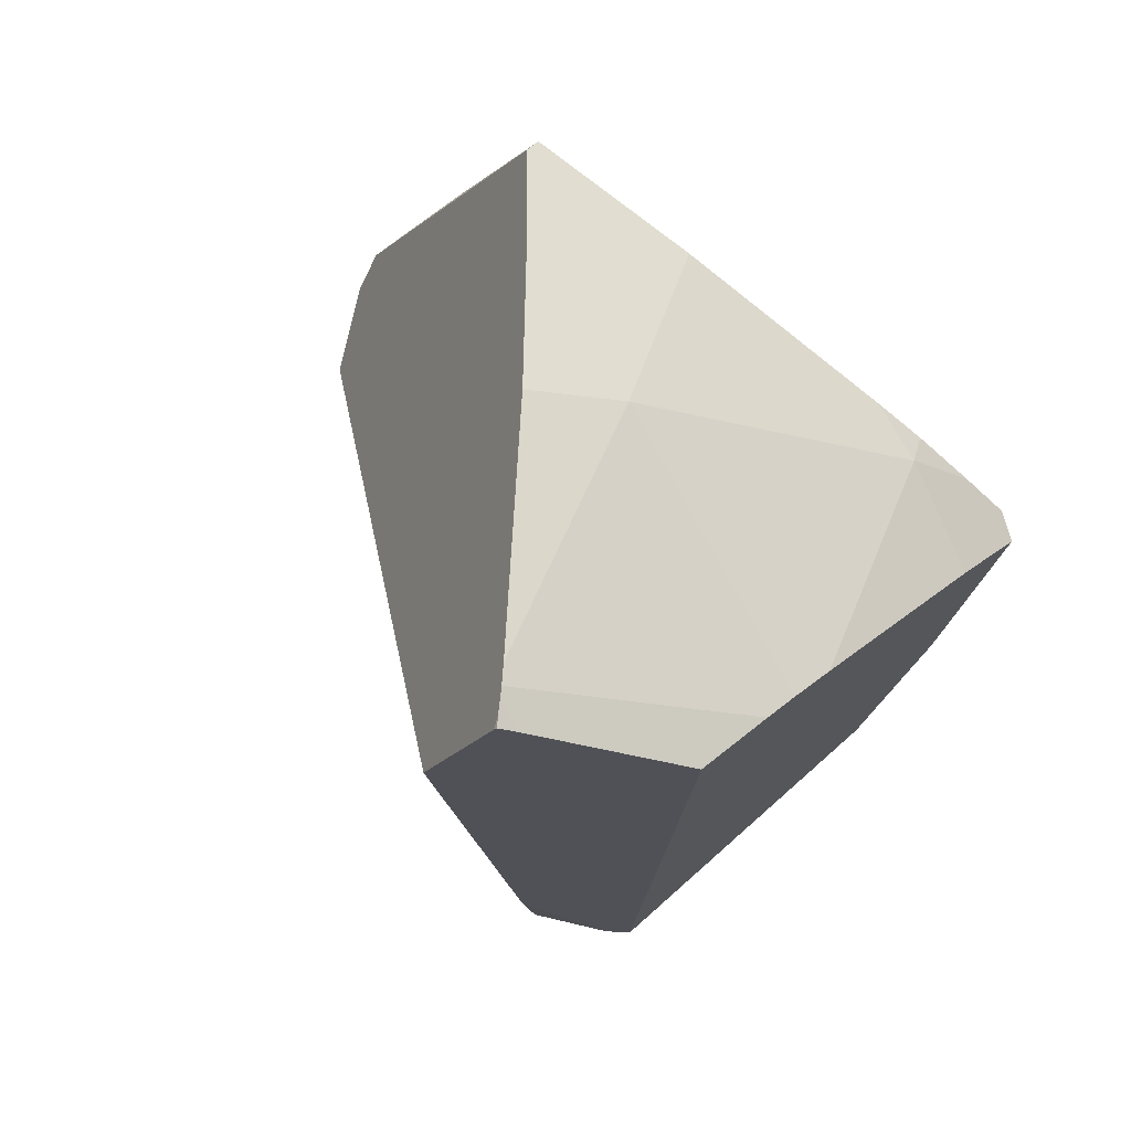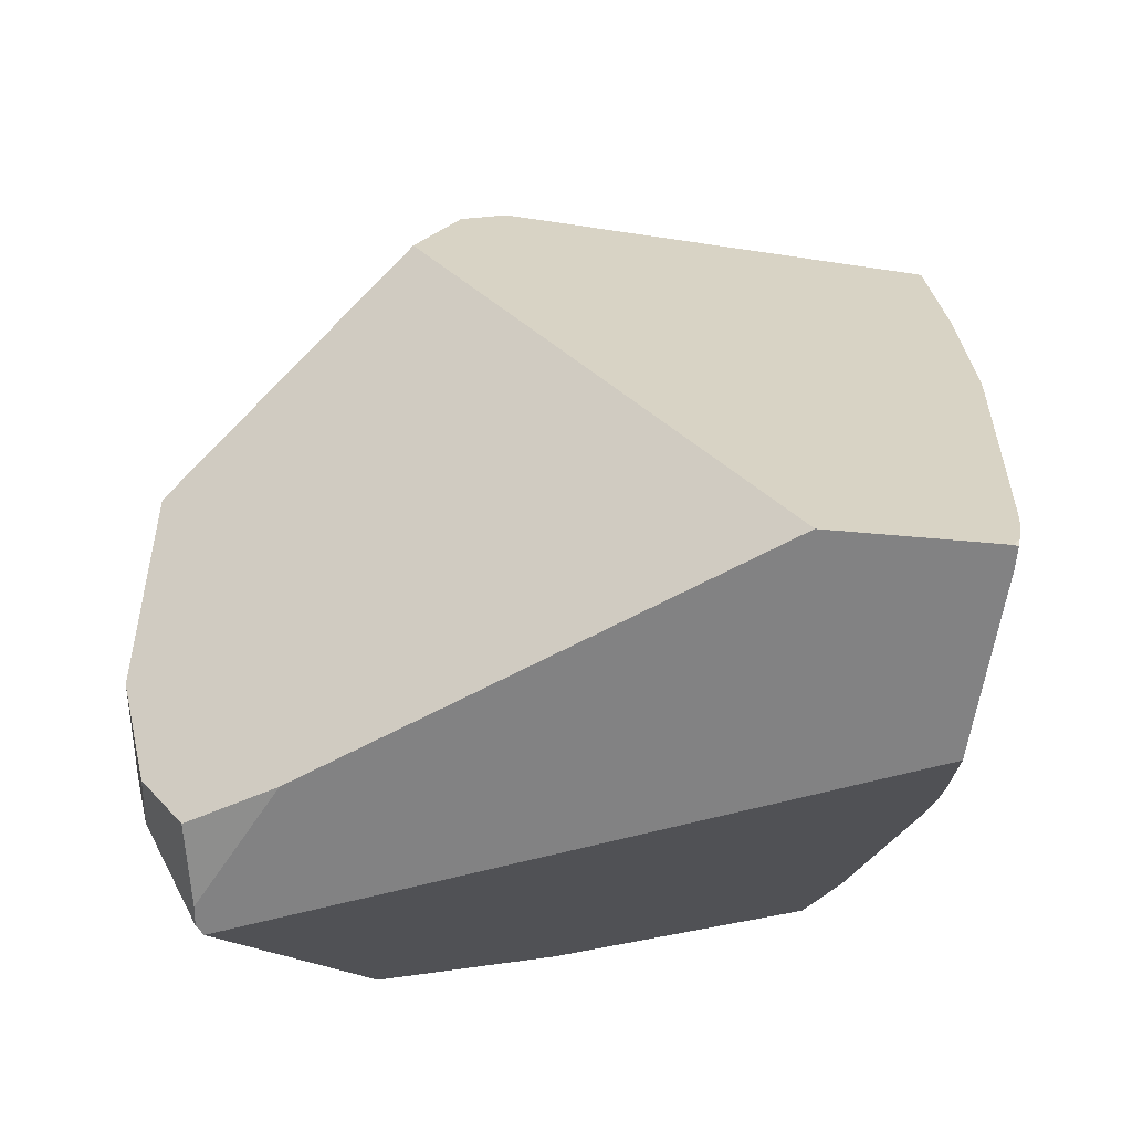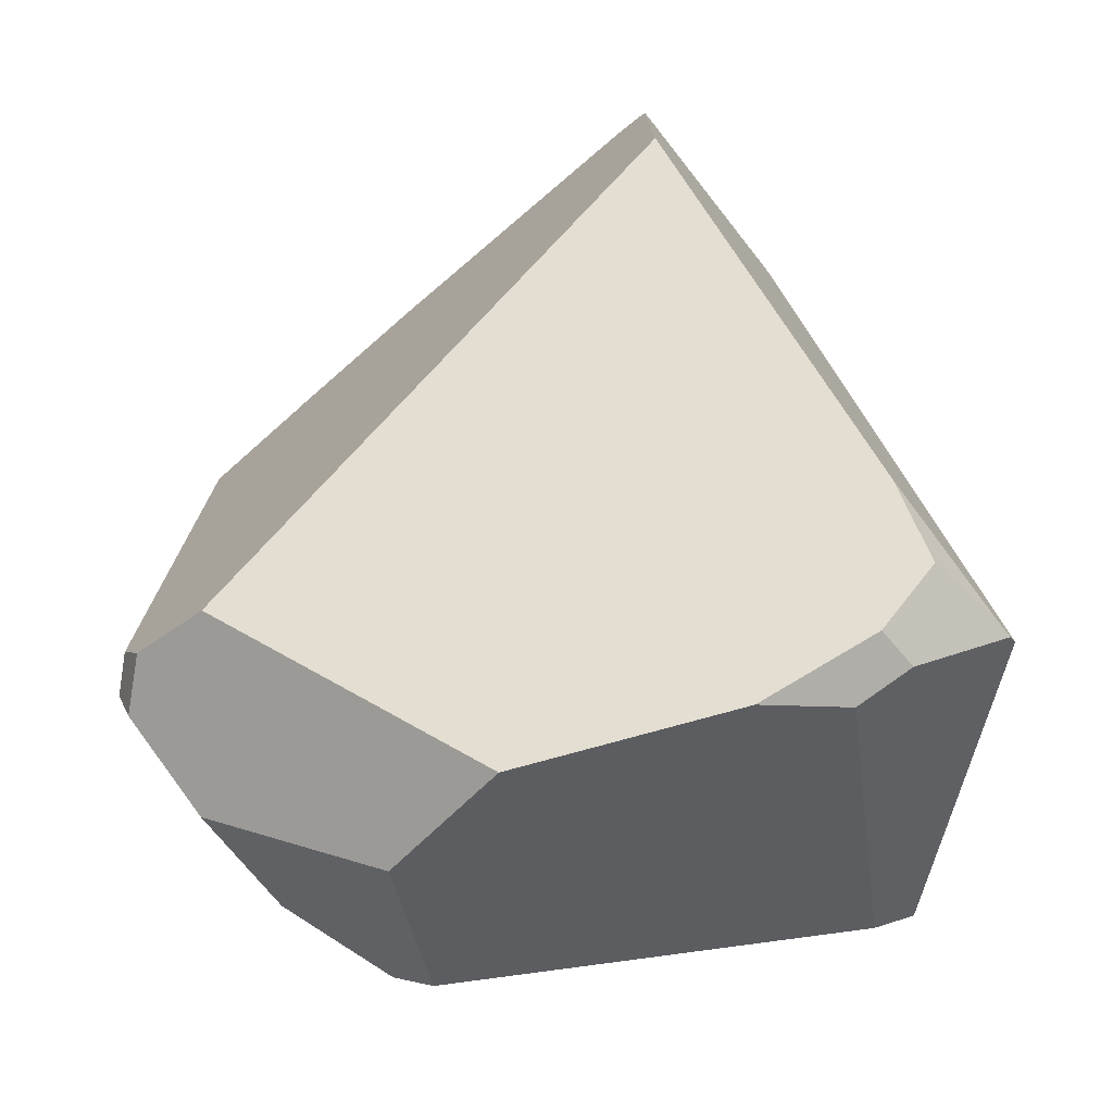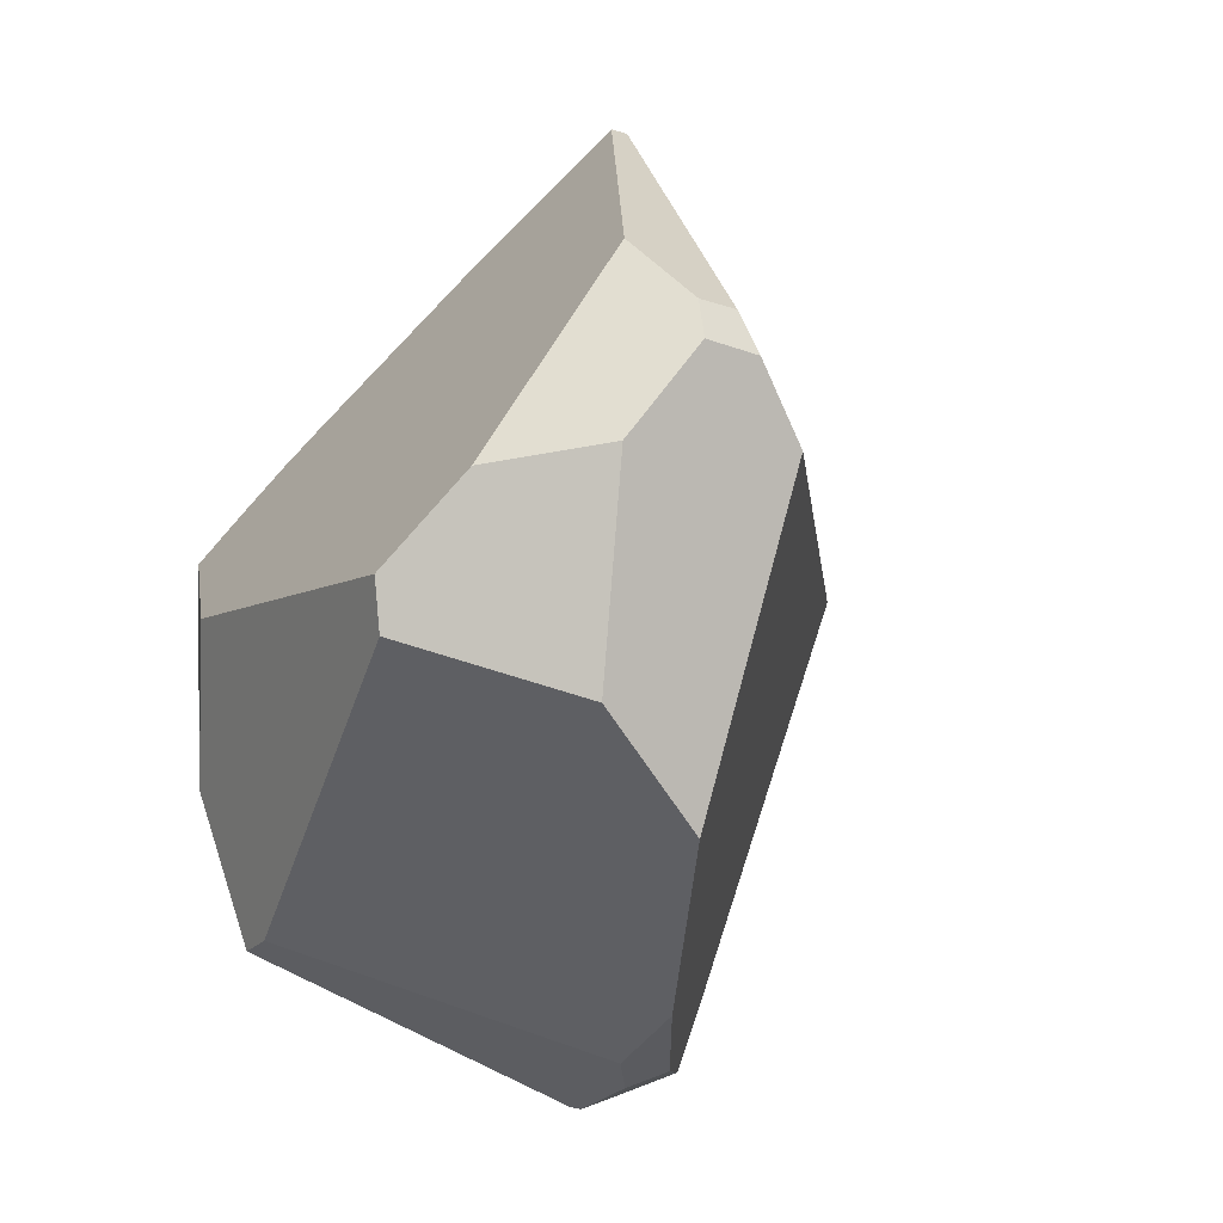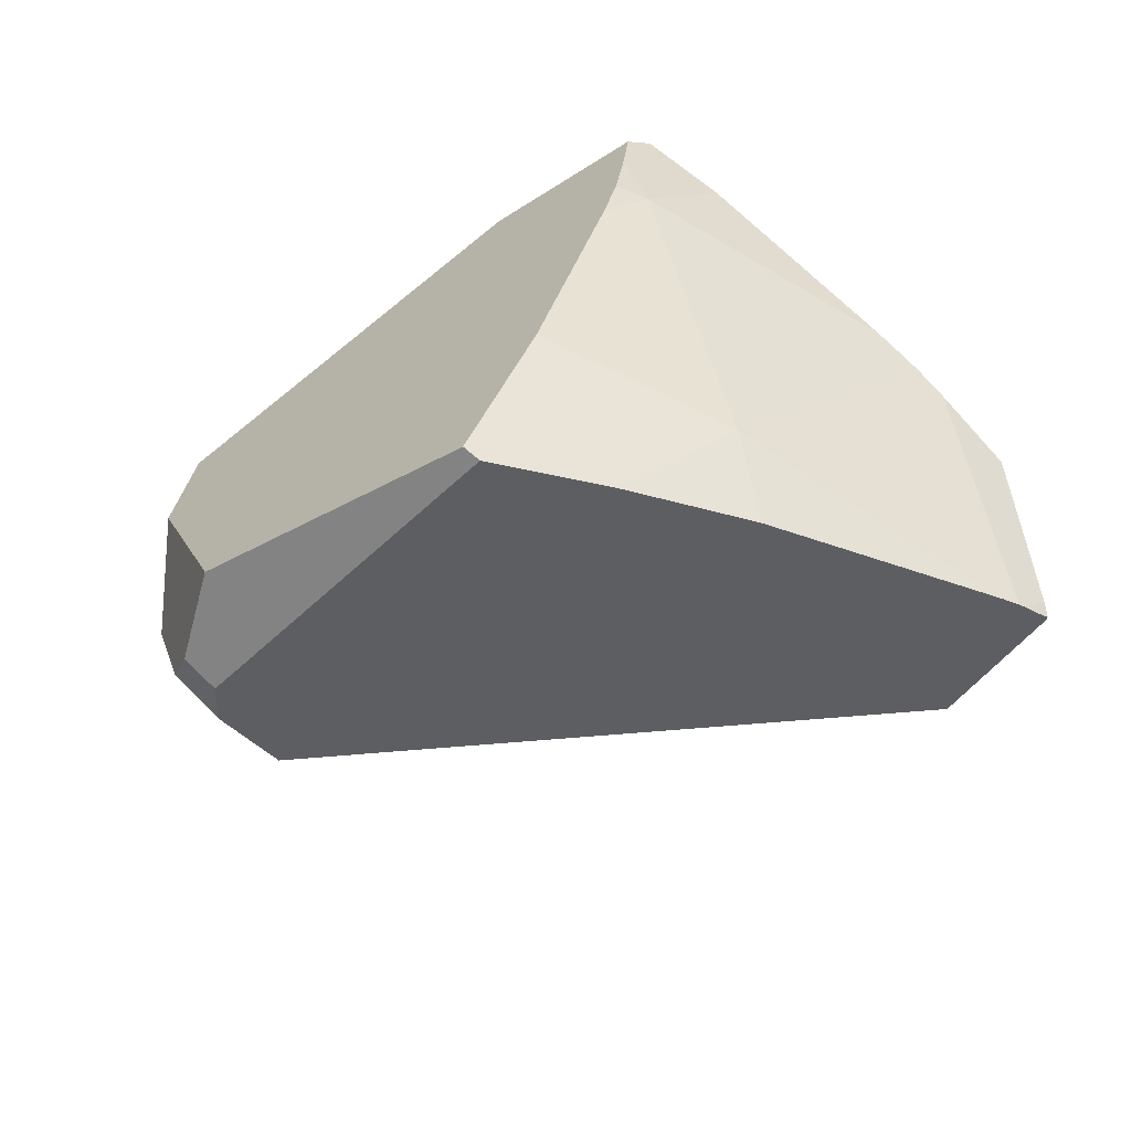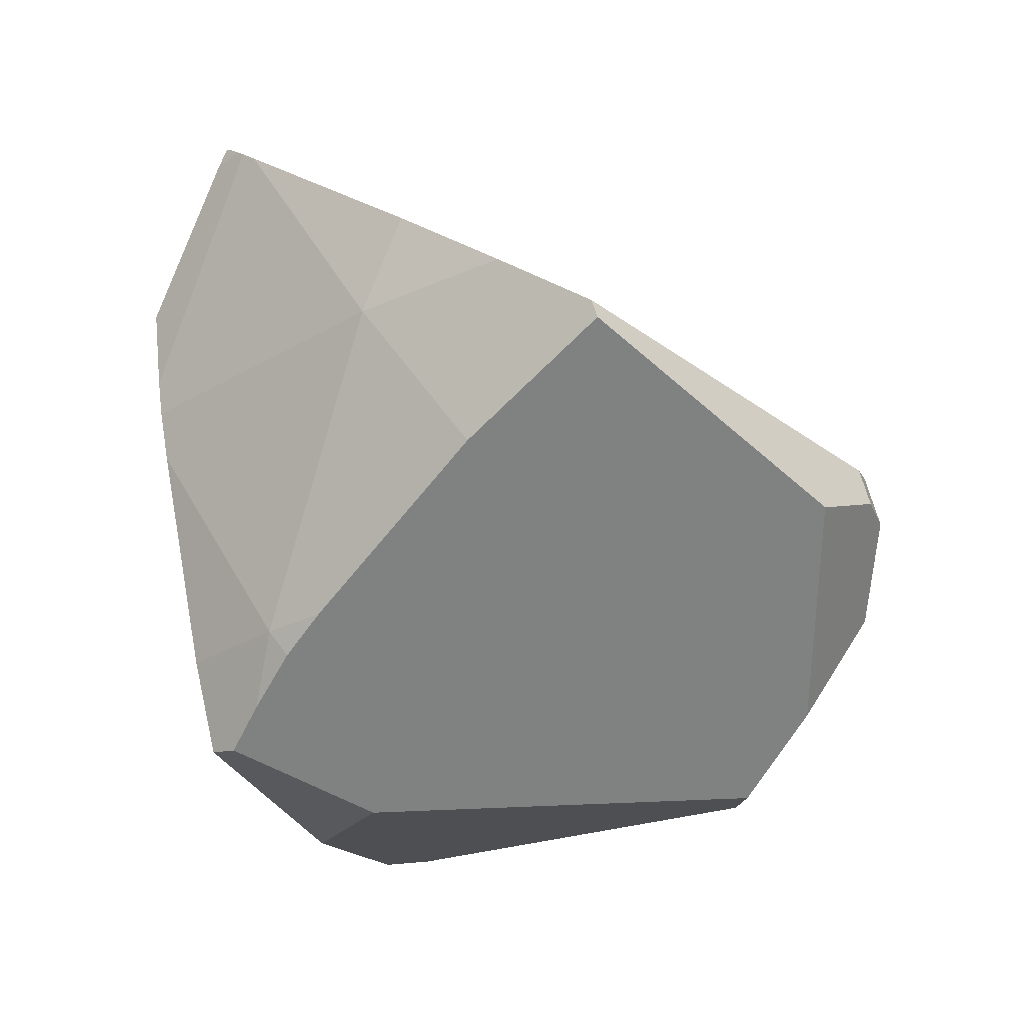
<metadata>
{"format":"obj","ext":"obj","renderer":"f3d","projection":"perspective","resolution":1024,"background":"white","views":[{"elev":41.9,"azim":-131.8,"up":"+Z"},{"elev":67.1,"azim":-123.0,"up":"+Y"},{"elev":18.8,"azim":140.6,"up":"+Y"},{"elev":-15.1,"azim":64.7,"up":"+Z"},{"elev":75.2,"azim":144.9,"up":"+Z"},{"elev":61.5,"azim":-2.3,"up":"+Z"}]}
</metadata>
<code>
g  Instance
v -6.538 -50 7.561
v -6.574 -49.96 7.522
v -6.648 -50 7.452
v -6.648 -50 7.452
v -6.574 -49.96 7.522
v -6.604 -49.93 7.491
v -5.395 -52.11 8.113
v -4.787 -51.75 8.564
v -5.878 -51.3 7.985
v -5.878 -51.3 7.985
v -4.787 -51.75 8.564
v -5.224 -51.3 8.389
v -5.224 -51.3 8.389
v -4.787 -51.75 8.564
v -4.81 -51.66 8.568
v -5.677 -50.88 8.154
v -5.878 -51.3 7.985
v -5.224 -51.3 8.389
v -6.449 -50.1 7.632
v -5.878 -51.3 7.985
v -5.677 -50.88 8.154
v -6.382 -52.63 7.236
v -6.295 -52.76 7.246
v -6.132 -52.64 7.419
v -5.878 -51.3 7.985
v -6.382 -52.63 7.236
v -5.395 -52.11 8.113
v -5.395 -52.11 8.113
v -6.382 -52.63 7.236
v -6.132 -52.64 7.419
v -6.968 -51.27 7.047
v -6.936 -51.52 7.016
v -5.878 -51.3 7.985
v -5.878 -51.3 7.985
v -6.936 -51.52 7.016
v -6.382 -52.63 7.236
v -6.984 -51.09 7.054
v -6.968 -51.27 7.047
v -6.509 -50.03 7.587
v -6.509 -50.03 7.587
v -6.968 -51.27 7.047
v -6.449 -50.1 7.632
v -6.449 -50.1 7.632
v -6.968 -51.27 7.047
v -5.878 -51.3 7.985
v -6.648 -50 7.452
v -7.012 -50.68 7.051
v -6.538 -50 7.561
v -6.538 -50 7.561
v -7.012 -50.68 7.051
v -6.509 -50.03 7.587
v -6.509 -50.03 7.587
v -7.012 -50.68 7.051
v -6.984 -51.09 7.054
v -6.295 -52.76 7.246
v -6.382 -52.63 7.236
v -6.462 -52.93 7.015
v -6.462 -52.93 7.015
v -6.382 -52.63 7.236
v -6.591 -53.06 6.817
v -6.591 -53.06 6.817
v -6.382 -52.63 7.236
v -6.7 -53.03 6.719
v -6.7 -53.03 6.719
v -6.382 -52.63 7.236
v -6.782 -52.59 6.836
v -6.382 -52.63 7.236
v -6.936 -51.52 7.016
v -6.782 -52.59 6.836
v -5.932 -53.24 6.371
v -6.239 -53.12 5.657
v -4.014 -53.13 6.1
v -4.014 -53.13 6.1
v -6.239 -53.12 5.657
v -4.052 -53.09 5.865
v -4.052 -53.09 5.865
v -6.239 -53.12 5.657
v -5.7 -52.97 4.912
v -5.7 -52.97 4.912
v -6.239 -53.12 5.657
v -5.924 -52.98 4.895
v -6.574 -49.96 7.522
v -6.588 -49.92 7.474
v -6.604 -49.93 7.491
v -5.7 -52.97 4.912
v -4.991 -51.61 4.38
v -4.052 -53.09 5.865
v -4.052 -53.09 5.865
v -4.991 -51.61 4.38
v -3.631 -52.34 5.586
v -3.631 -52.34 5.586
v -4.991 -51.61 4.38
v -3.832 -51.82 5.133
v -3.832 -51.82 5.133
v -4.991 -51.61 4.38
v -4.612 -51.56 4.543
v -5.58 -50.91 4.793
v -5.427 -51.13 4.404
v -5.67 -51.39 4.286
v -4.991 -51.61 4.38
v -5.223 -51.48 4.303
v -4.612 -51.56 4.543
v -4.612 -51.56 4.543
v -5.223 -51.48 4.303
v -5.109 -51.32 4.371
v -5.762 -51.5 4.265
v -7.012 -50.68 7.051
v -5.72 -51.46 4.254
v -5.72 -51.46 4.254
v -7.012 -50.68 7.051
v -5.67 -51.39 4.286
v -5.67 -51.39 4.286
v -7.012 -50.68 7.051
v -5.58 -50.91 4.793
v -5.58 -50.91 4.793
v -7.012 -50.68 7.051
v -6.138 -49.9 6.888
v -6.138 -49.9 6.888
v -7.012 -50.68 7.051
v -6.588 -49.92 7.474
v -6.588 -49.92 7.474
v -7.012 -50.68 7.051
v -6.604 -49.93 7.491
v -6.604 -49.93 7.491
v -7.012 -50.68 7.051
v -6.648 -50 7.452
v -3.38 -52.37 6.562
v -3.323 -52.04 7.011
v -3.72 -52.85 6.493
v -3.72 -52.85 6.493
v -3.323 -52.04 7.011
v -3.682 -52.22 7.535
v -3.682 -52.22 7.535
v -3.323 -52.04 7.011
v -3.398 -52.03 7.206
v -3.435 -51.84 7.204
v -3.398 -52.03 7.206
v -3.373 -51.77 6.998
v -3.373 -51.77 6.998
v -3.398 -52.03 7.206
v -3.323 -52.04 7.011
v -5.109 -51.32 4.371
v -5.223 -51.48 4.303
v -5.427 -51.13 4.404
v -5.427 -51.13 4.404
v -5.223 -51.48 4.303
v -5.67 -51.39 4.286
v -5.67 -51.39 4.286
v -5.223 -51.48 4.303
v -5.72 -51.46 4.254
v -3.72 -52.85 6.493
v -4.014 -53.13 6.1
v -3.38 -52.37 6.562
v -3.38 -52.37 6.562
v -4.014 -53.13 6.1
v -3.631 -52.34 5.586
v -3.631 -52.34 5.586
v -4.014 -53.13 6.1
v -4.052 -53.09 5.865
v -3.497 -51.51 6.675
v -3.373 -51.77 6.998
v -3.832 -51.82 5.133
v -3.832 -51.82 5.133
v -3.373 -51.77 6.998
v -3.631 -52.34 5.586
v -3.631 -52.34 5.586
v -3.373 -51.77 6.998
v -3.38 -52.37 6.562
v -3.38 -52.37 6.562
v -3.373 -51.77 6.998
v -3.323 -52.04 7.011
v -3.682 -52.22 7.535
v -4.787 -51.75 8.564
v -3.72 -52.85 6.493
v -3.72 -52.85 6.493
v -4.787 -51.75 8.564
v -4.014 -53.13 6.1
v -4.014 -53.13 6.1
v -4.787 -51.75 8.564
v -5.932 -53.24 6.371
v -5.932 -53.24 6.371
v -4.787 -51.75 8.564
v -6.591 -53.06 6.817
v -6.591 -53.06 6.817
v -4.787 -51.75 8.564
v -6.462 -52.93 7.015
v -6.462 -52.93 7.015
v -4.787 -51.75 8.564
v -6.295 -52.76 7.246
v -6.295 -52.76 7.246
v -4.787 -51.75 8.564
v -6.132 -52.64 7.419
v -6.132 -52.64 7.419
v -4.787 -51.75 8.564
v -5.395 -52.11 8.113
v -5.932 -53.24 6.371
v -6.591 -53.06 6.817
v -6.239 -53.12 5.657
v -6.239 -53.12 5.657
v -6.591 -53.06 6.817
v -6.7 -53.03 6.719
v -6.509 -50.03 7.587
v -6.449 -50.1 7.632
v -6.538 -50 7.561
v -6.538 -50 7.561
v -6.449 -50.1 7.632
v -6.574 -49.96 7.522
v -6.574 -49.96 7.522
v -6.449 -50.1 7.632
v -6.588 -49.92 7.474
v -6.588 -49.92 7.474
v -6.449 -50.1 7.632
v -6.138 -49.9 6.888
v -6.138 -49.9 6.888
v -6.449 -50.1 7.632
v -3.497 -51.51 6.675
v -3.497 -51.51 6.675
v -6.449 -50.1 7.632
v -3.373 -51.77 6.998
v -3.373 -51.77 6.998
v -6.449 -50.1 7.632
v -3.435 -51.84 7.204
v -3.435 -51.84 7.204
v -6.449 -50.1 7.632
v -4.81 -51.66 8.568
v -4.81 -51.66 8.568
v -6.449 -50.1 7.632
v -5.224 -51.3 8.389
v -5.224 -51.3 8.389
v -6.449 -50.1 7.632
v -5.677 -50.88 8.154
v -6.782 -52.59 6.836
v -6.936 -51.52 7.016
v -6.7 -53.03 6.719
v -6.7 -53.03 6.719
v -6.936 -51.52 7.016
v -6.239 -53.12 5.657
v -6.239 -53.12 5.657
v -6.936 -51.52 7.016
v -5.924 -52.98 4.895
v -5.924 -52.98 4.895
v -6.936 -51.52 7.016
v -5.762 -51.5 4.265
v -5.762 -51.5 4.265
v -6.936 -51.52 7.016
v -7.012 -50.68 7.051
v -7.012 -50.68 7.051
v -6.936 -51.52 7.016
v -6.984 -51.09 7.054
v -6.984 -51.09 7.054
v -6.936 -51.52 7.016
v -6.968 -51.27 7.047
v -3.435 -51.84 7.204
v -4.81 -51.66 8.568
v -3.398 -52.03 7.206
v -3.398 -52.03 7.206
v -4.81 -51.66 8.568
v -3.682 -52.22 7.535
v -3.682 -52.22 7.535
v -4.81 -51.66 8.568
v -4.787 -51.75 8.564
v -5.72 -51.46 4.254
v -5.223 -51.48 4.303
v -5.762 -51.5 4.265
v -5.762 -51.5 4.265
v -5.223 -51.48 4.303
v -5.924 -52.98 4.895
v -5.924 -52.98 4.895
v -5.223 -51.48 4.303
v -5.7 -52.97 4.912
v -5.7 -52.97 4.912
v -5.223 -51.48 4.303
v -4.991 -51.61 4.38
v -5.427 -51.13 4.404
v -5.58 -50.91 4.793
v -5.109 -51.32 4.371
v -5.109 -51.32 4.371
v -5.58 -50.91 4.793
v -4.612 -51.56 4.543
v -4.612 -51.56 4.543
v -5.58 -50.91 4.793
v -3.832 -51.82 5.133
v -3.832 -51.82 5.133
v -5.58 -50.91 4.793
v -3.497 -51.51 6.675
v -3.497 -51.51 6.675
v -5.58 -50.91 4.793
v -6.138 -49.9 6.888
f 1 2 3
f 4 5 6
f 7 8 9
f 10 11 12
f 13 14 15
f 16 17 18
f 19 20 21
f 22 23 24
f 25 26 27
f 28 29 30
f 31 32 33
f 34 35 36
f 37 38 39
f 40 41 42
f 43 44 45
f 46 47 48
f 49 50 51
f 52 53 54
f 55 56 57
f 58 59 60
f 61 62 63
f 64 65 66
f 67 68 69
f 70 71 72
f 73 74 75
f 76 77 78
f 79 80 81
f 82 83 84
f 85 86 87
f 88 89 90
f 91 92 93
f 94 95 96
f 97 98 99
f 100 101 102
f 103 104 105
f 106 107 108
f 109 110 111
f 112 113 114
f 115 116 117
f 118 119 120
f 121 122 123
f 124 125 126
f 127 128 129
f 130 131 132
f 133 134 135
f 136 137 138
f 139 140 141
f 142 143 144
f 145 146 147
f 148 149 150
f 151 152 153
f 154 155 156
f 157 158 159
f 160 161 162
f 163 164 165
f 166 167 168
f 169 170 171
f 172 173 174
f 175 176 177
f 178 179 180
f 181 182 183
f 184 185 186
f 187 188 189
f 190 191 192
f 193 194 195
f 196 197 198
f 199 200 201
f 202 203 204
f 205 206 207
f 208 209 210
f 211 212 213
f 214 215 216
f 217 218 219
f 220 221 222
f 223 224 225
f 226 227 228
f 229 230 231
f 232 233 234
f 235 236 237
f 238 239 240
f 241 242 243
f 244 245 246
f 247 248 249
f 250 251 252
f 253 254 255
f 256 257 258
f 259 260 261
f 262 263 264
f 265 266 267
f 268 269 270
f 271 272 273
f 274 275 276
f 277 278 279
f 280 281 282
f 283 284 285
f 286 287 288

</code>
